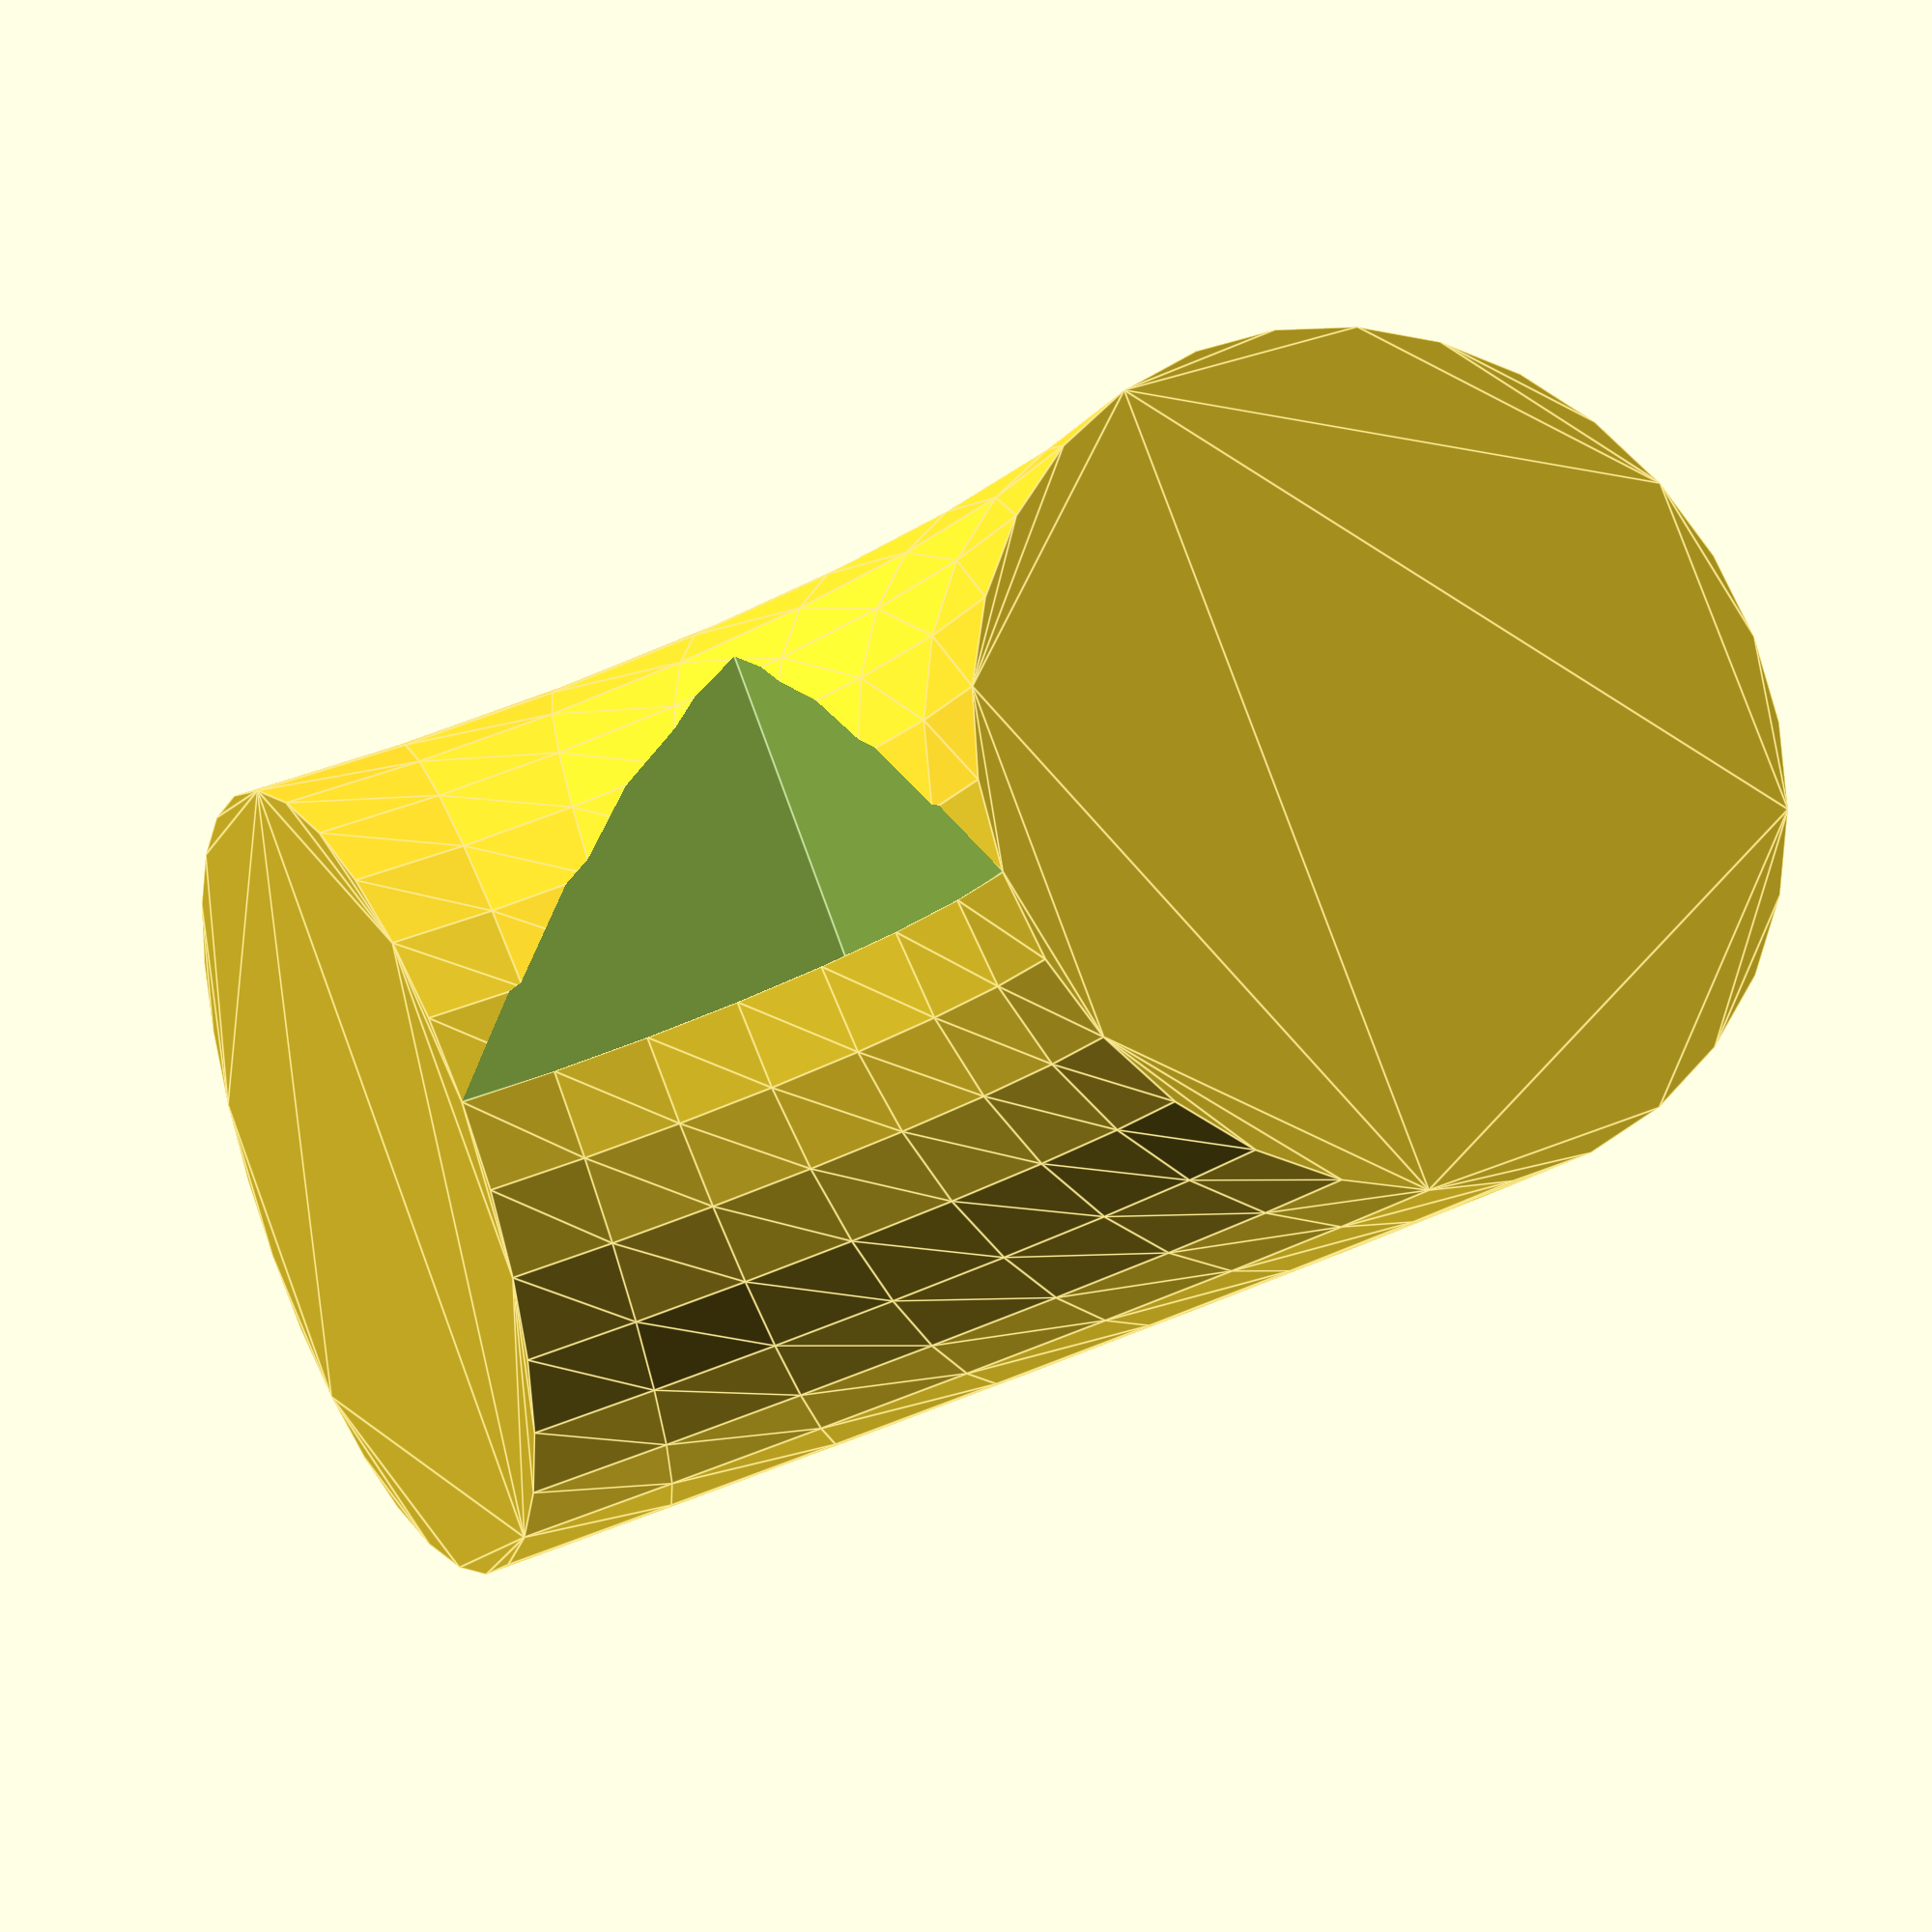
<openscad>
length = 40;

difference()  {
    rotate_extrude(angle=90, convexity=10)
   translate([20, 0]) circle(10);
    cube([10, 10, 10]);
}
</openscad>
<views>
elev=276.3 azim=158.5 roll=159.7 proj=p view=edges
</views>
